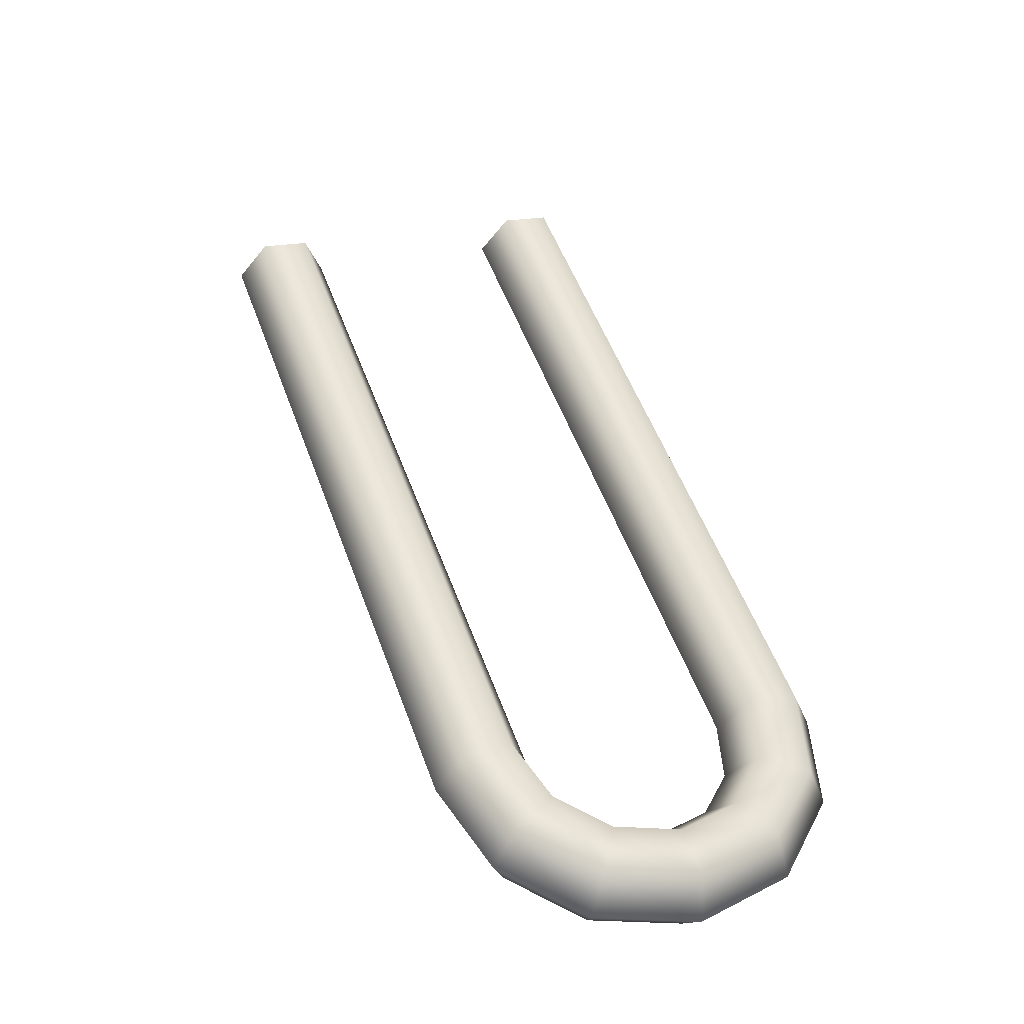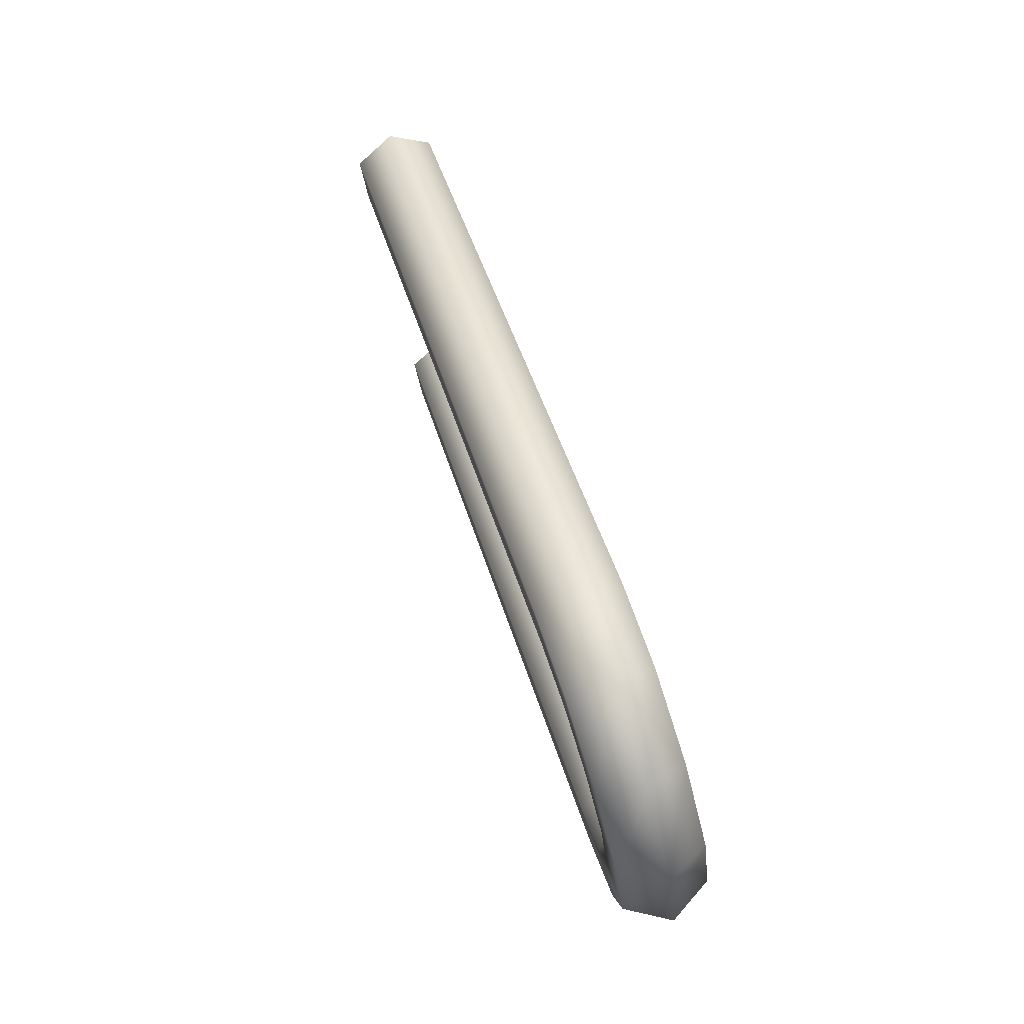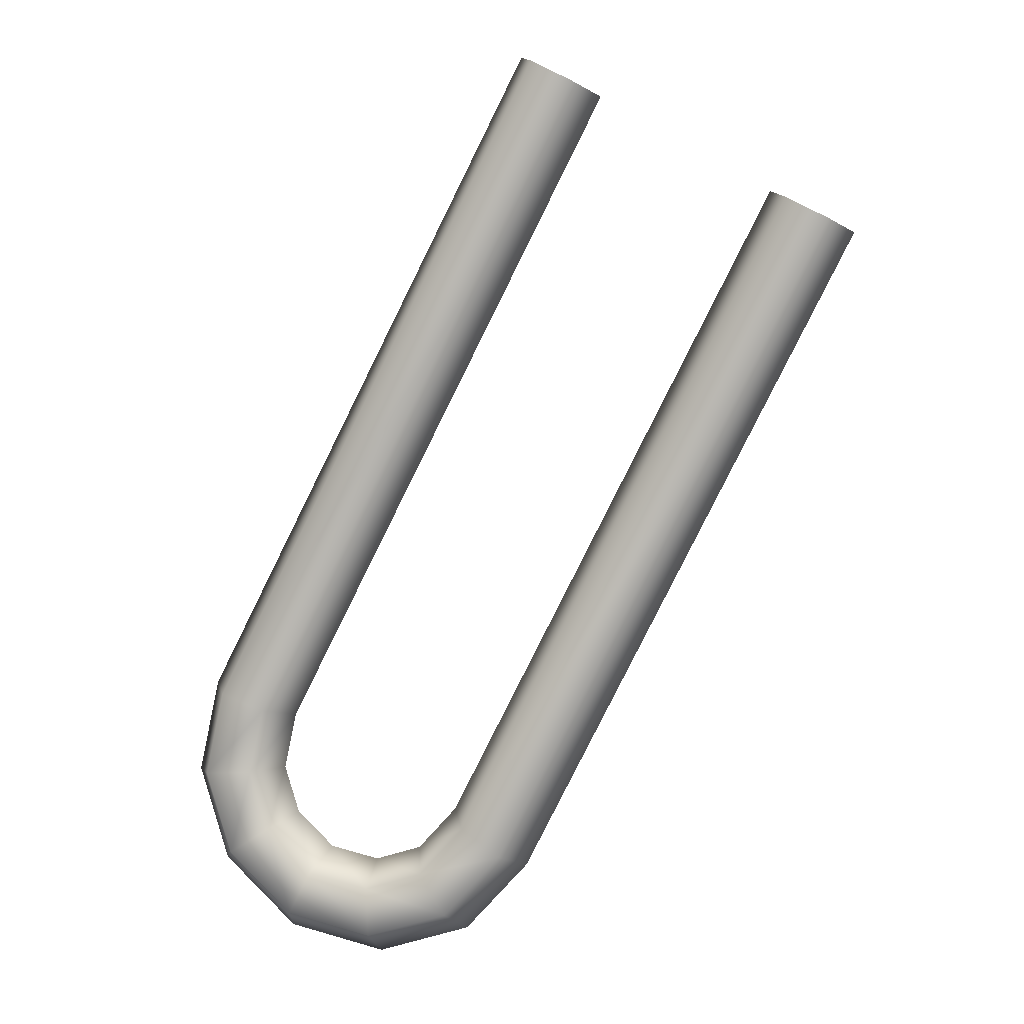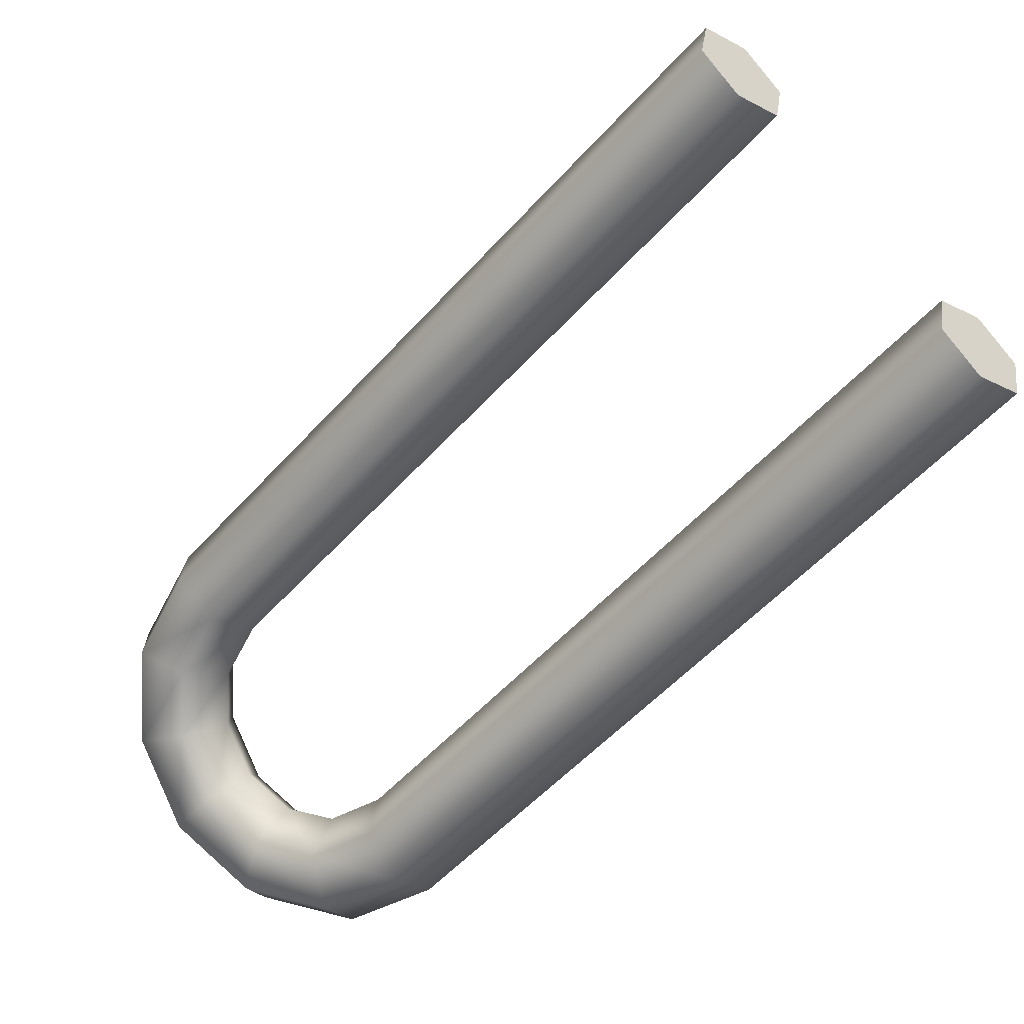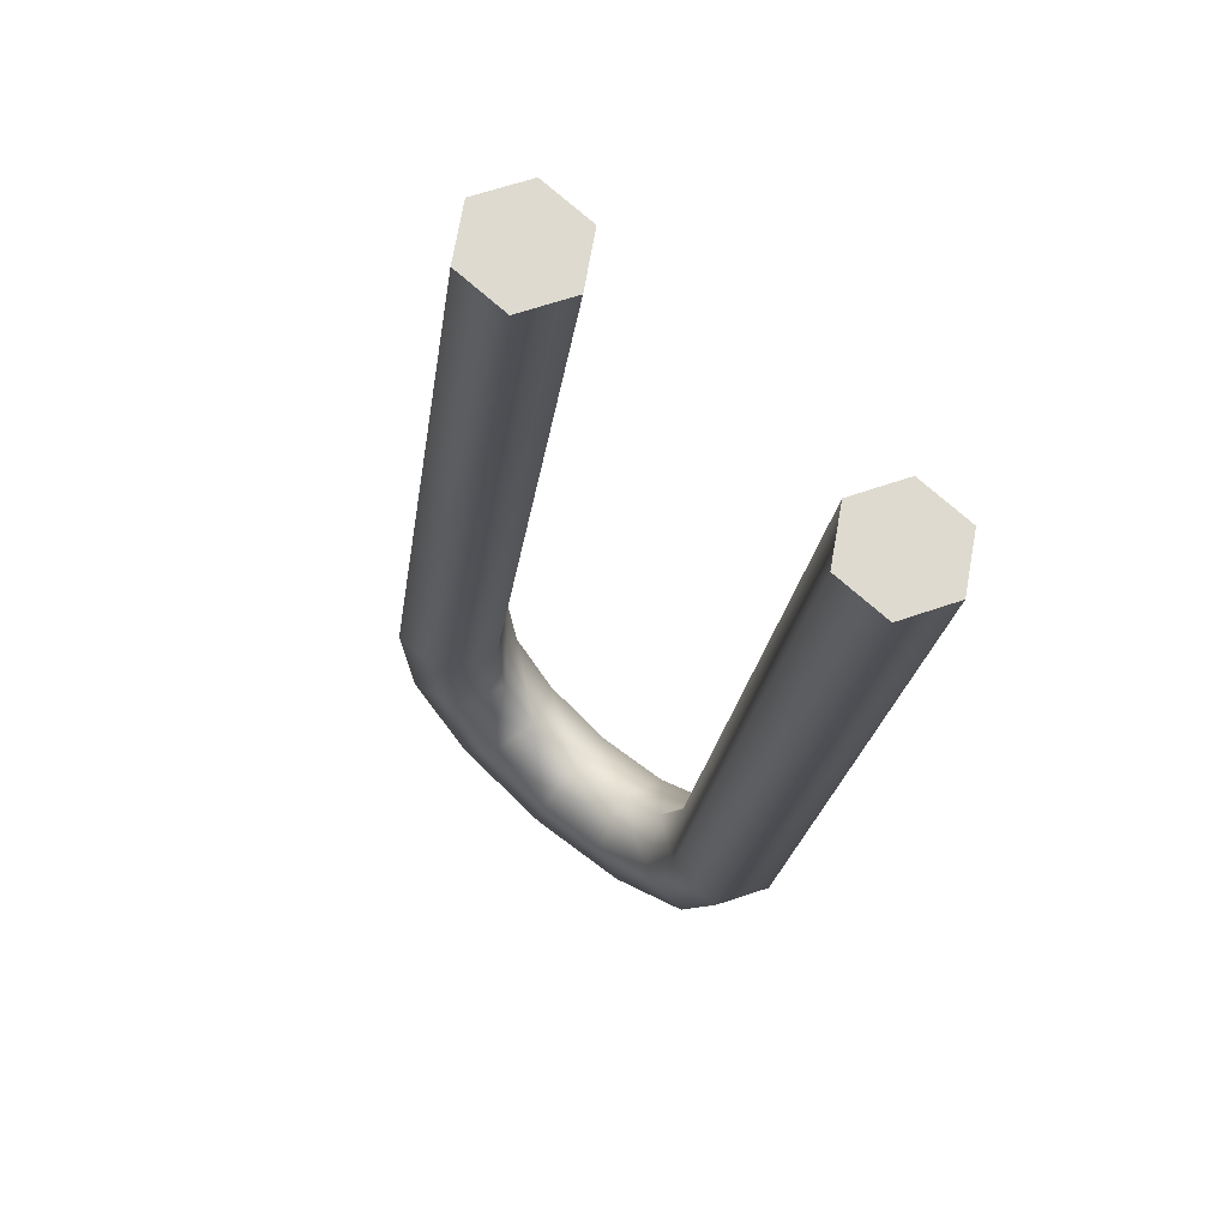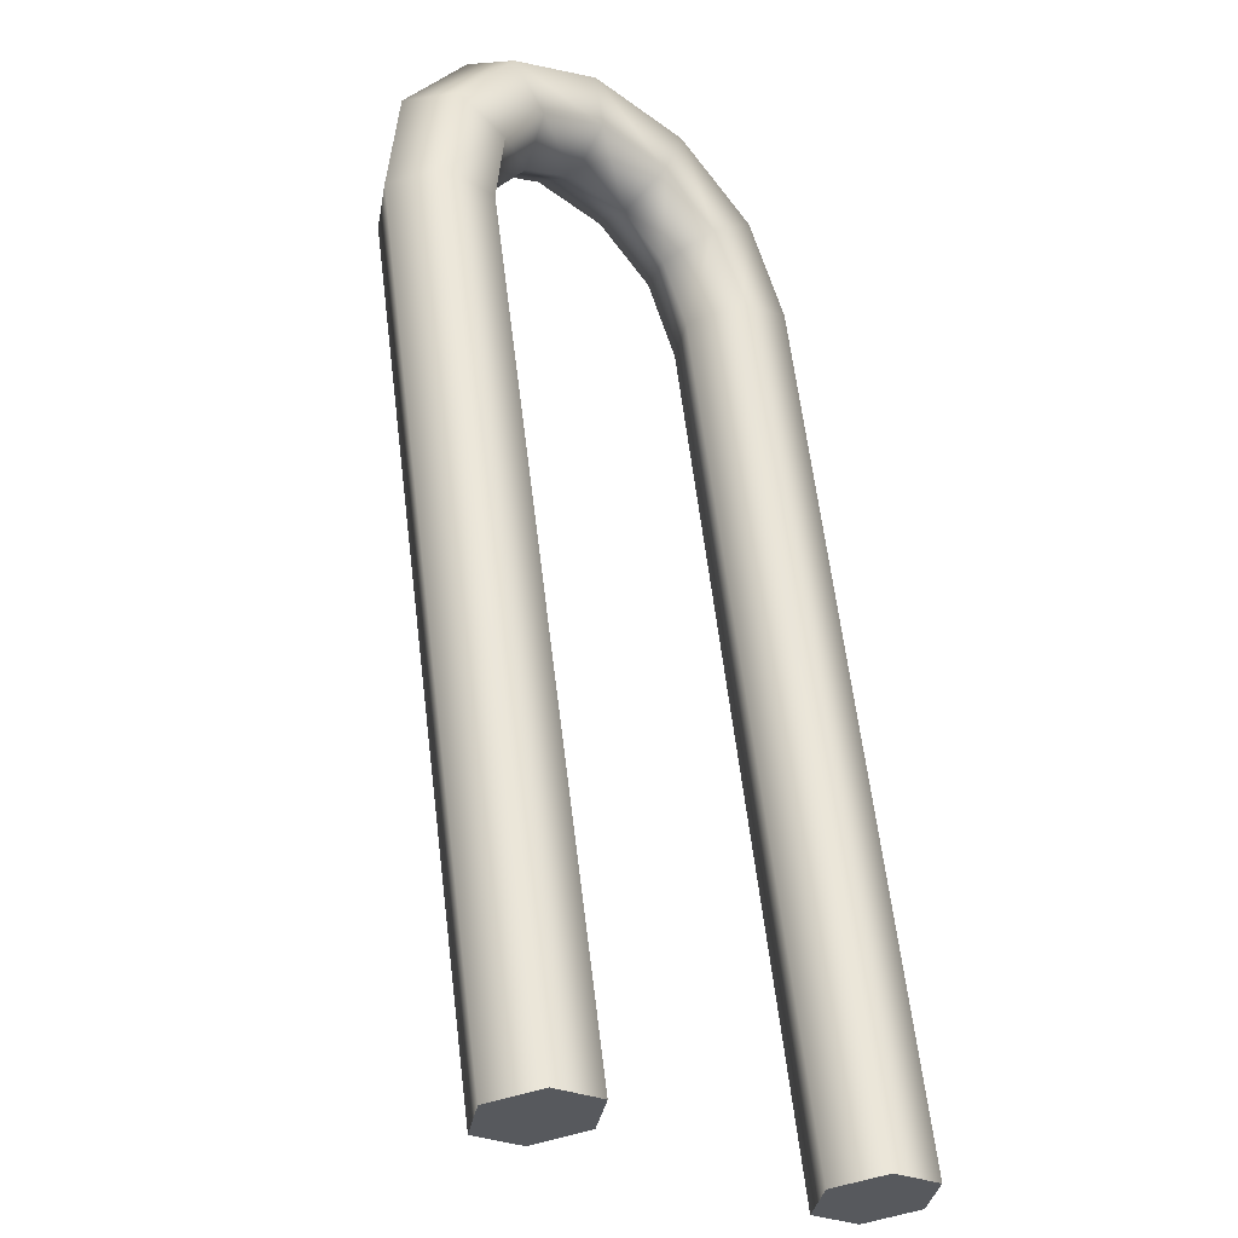
<metadata>
{"format":"obj","ext":"obj","renderer":"f3d","projection":"perspective","resolution":1024,"background":"white","views":[{"elev":-61.9,"azim":-46.9,"up":"+Z"},{"elev":-23.2,"azim":56.8,"up":"+Z"},{"elev":20.3,"azim":159.4,"up":"+Z"},{"elev":-50.7,"azim":-67.9,"up":"+Y"},{"elev":-18.5,"azim":-34.6,"up":"+Y"},{"elev":58.9,"azim":-35.1,"up":"+Y"}]}
</metadata>
<code>
o Bistro_Research_Exterior_Paris_Building_01_paris_buildi_c5db280
v 1.461 6.637 -13.07
v 1.467 6.631 -13.07
v 1.462 6.646 -13.07
v 1.474 6.635 -13.07
v 1.476 6.643 -13.06
v 1.469 6.649 -13.07
v 1.483 6.646 -13.11
v 1.481 6.637 -13.11
v 1.528 6.646 -13.19
v 1.527 6.637 -13.2
v 1.54 6.643 -13.21
v 1.487 6.631 -13.11
v 1.495 6.635 -13.1
v 1.532 6.631 -13.19
v 1.539 6.635 -13.19
v 1.537 6.634 -13.21
v 1.556 6.634 -13.22
v 1.54 6.629 -13.2
v 1.546 6.633 -13.19
v 1.551 6.627 -13.21
v 1.571 6.622 -13.21
v 1.55 6.624 -13.2
v 1.554 6.628 -13.2
v 1.564 6.616 -13.21
v 1.581 6.61 -13.2
v 1.56 6.616 -13.2
v 1.562 6.622 -13.2
v 1.573 6.606 -13.2
v 1.584 6.601 -13.18
v 1.566 6.609 -13.2
v 1.567 6.616 -13.19
v 1.576 6.598 -13.19
v 1.579 6.598 -13.17
v 1.568 6.603 -13.19
v 1.568 6.612 -13.18
v 1.571 6.595 -13.17
v 1.533 6.598 -13.08
v 1.564 6.601 -13.17
v 1.565 6.61 -13.17
v 1.526 6.595 -13.09
v 1.511 6.598 -13.04
v 1.504 6.595 -13.05
v 1.519 6.601 -13.09
v 1.521 6.61 -13.09
v 1.498 6.601 -13.05
v 1.499 6.61 -13.05
v 1.496 6.643 -13.1
v 1.541 6.643 -13.19
v 1.49 6.649 -13.11
v 1.536 6.649 -13.19
v 1.549 6.641 -13.2
v 1.546 6.646 -13.2
v 1.559 6.636 -13.2
v 1.56 6.639 -13.21
v 1.568 6.628 -13.2
v 1.573 6.628 -13.21
v 1.575 6.621 -13.19
v 1.582 6.618 -13.2
v 1.577 6.615 -13.18
v 1.584 6.61 -13.18
v 1.573 6.613 -13.17
v 1.58 6.607 -13.17
v 1.528 6.613 -13.09
v 1.507 6.613 -13.05
v 1.534 6.607 -13.08
v 1.513 6.607 -13.04
f 1 2 3
f 2 4 3
f 4 5 3
f 5 6 3
f 3 7 1
f 7 8 1
f 7 9 8
f 1 8 2
f 9 10 8
f 9 11 10
f 8 12 2
f 8 10 12
f 2 12 4
f 12 13 4
f 12 14 13
f 10 14 12
f 14 15 13
f 11 16 10
f 10 16 14
f 11 17 16
f 14 18 15
f 16 18 14
f 18 19 15
f 17 20 16
f 16 20 18
f 17 21 20
f 18 22 19
f 20 22 18
f 22 23 19
f 21 24 20
f 20 24 22
f 21 25 24
f 22 26 23
f 24 26 22
f 26 27 23
f 25 28 24
f 24 28 26
f 25 29 28
f 26 30 27
f 28 30 26
f 30 31 27
f 29 32 28
f 28 32 30
f 29 33 32
f 30 34 31
f 32 34 30
f 34 35 31
f 33 36 32
f 32 36 34
f 33 37 36
f 34 38 35
f 36 38 34
f 38 39 35
f 37 40 36
f 36 40 38
f 37 41 40
f 41 42 40
f 38 43 39
f 40 43 38
f 40 42 43
f 43 44 39
f 42 45 43
f 43 45 44
f 45 46 44
f 4 13 5
f 13 47 5
f 13 15 47
f 5 47 6
f 15 48 47
f 15 19 48
f 47 49 6
f 47 48 49
f 6 49 3
f 49 7 3
f 49 50 7
f 48 50 49
f 50 9 7
f 19 51 48
f 48 51 50
f 19 23 51
f 50 52 9
f 51 52 50
f 52 11 9
f 23 53 51
f 51 53 52
f 23 27 53
f 52 54 11
f 53 54 52
f 54 17 11
f 27 55 53
f 53 55 54
f 27 31 55
f 54 56 17
f 55 56 54
f 56 21 17
f 31 57 55
f 55 57 56
f 31 35 57
f 56 58 21
f 57 58 56
f 58 25 21
f 35 59 57
f 57 59 58
f 35 39 59
f 58 60 25
f 59 60 58
f 60 29 25
f 39 61 59
f 59 61 60
f 39 44 61
f 60 62 29
f 61 62 60
f 62 33 29
f 44 63 61
f 61 63 62
f 44 46 63
f 46 64 63
f 62 65 33
f 63 65 62
f 63 64 65
f 65 37 33
f 64 66 65
f 65 66 37
f 66 41 37
f 45 42 41
f 45 41 64
f 46 45 64
f 66 64 41

</code>
